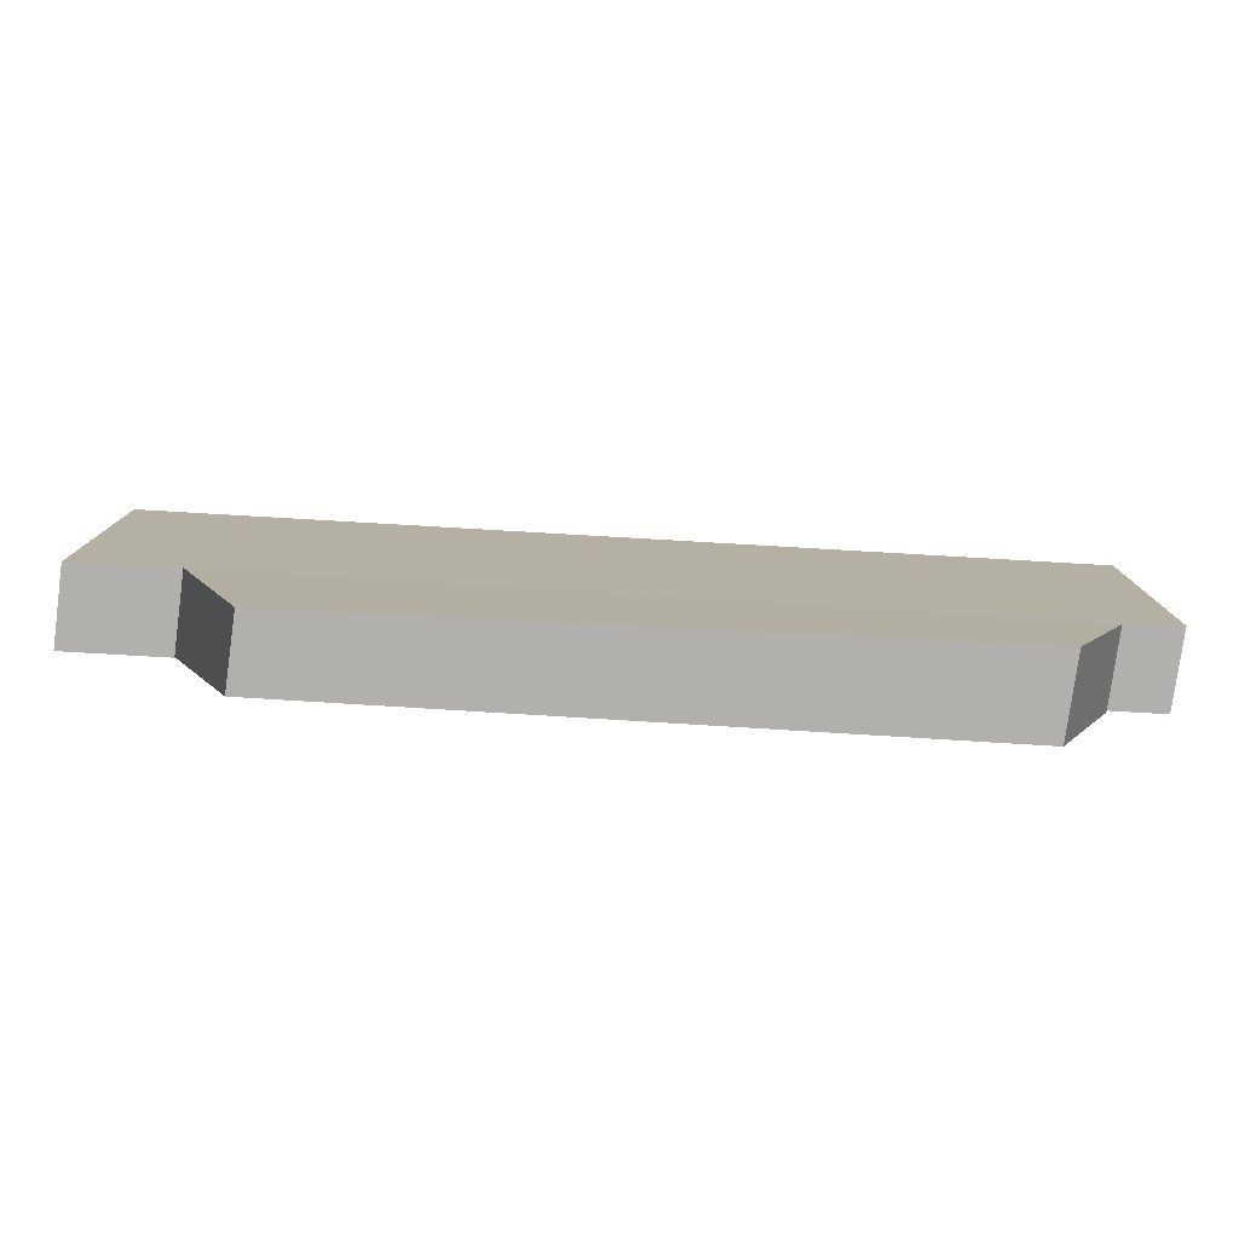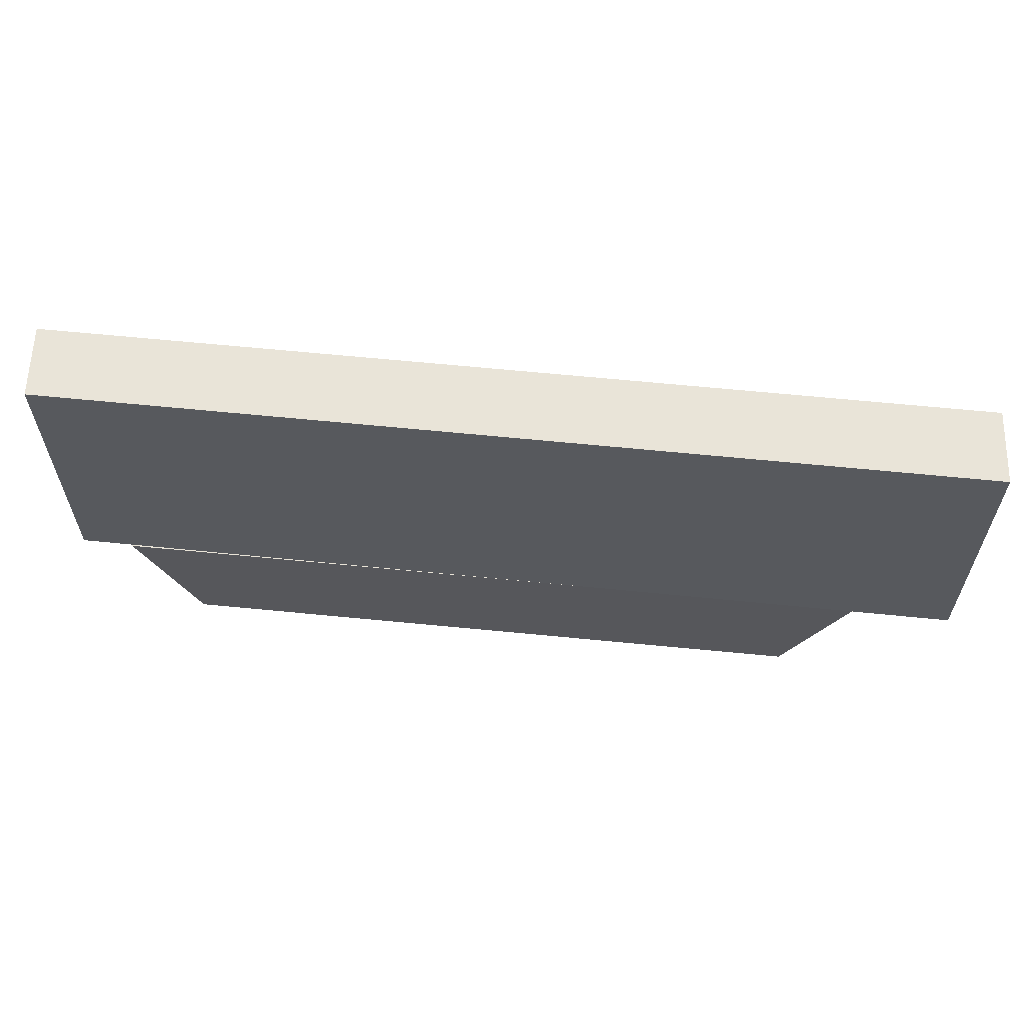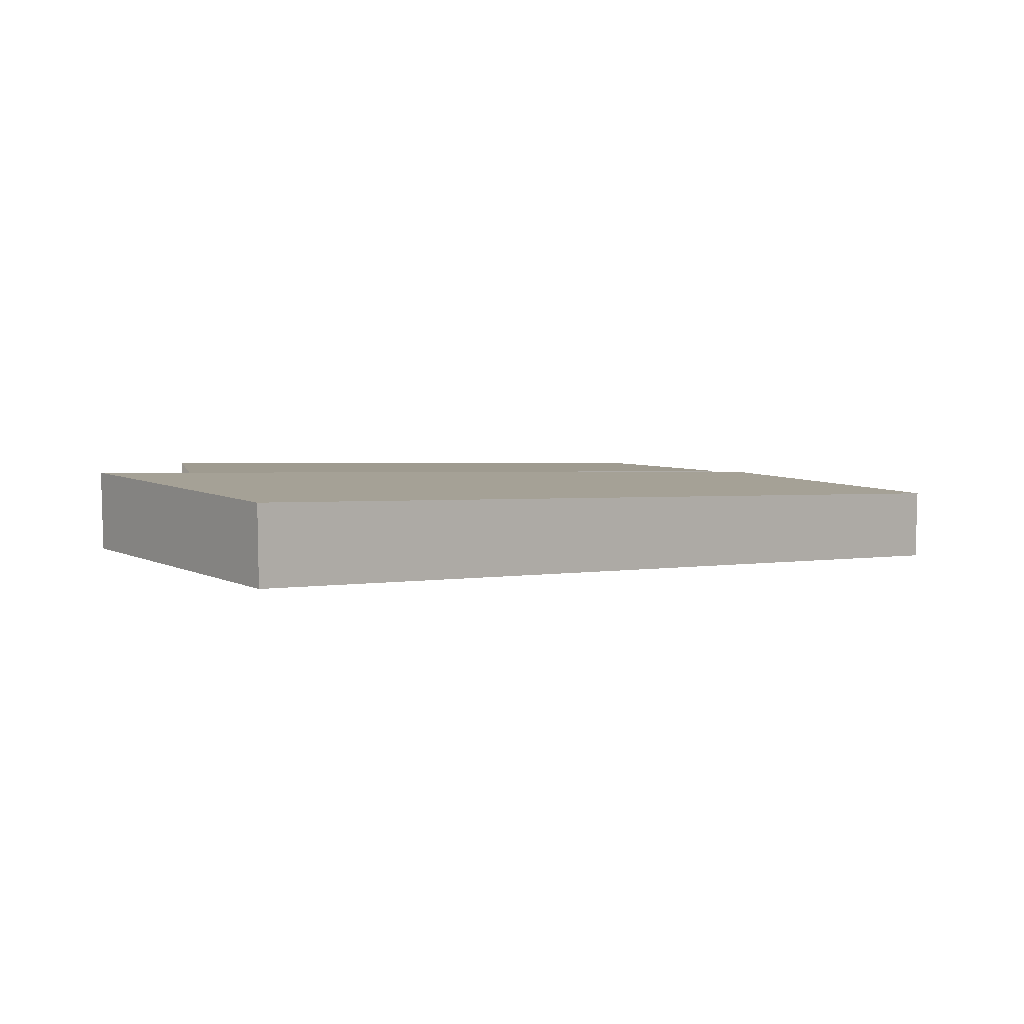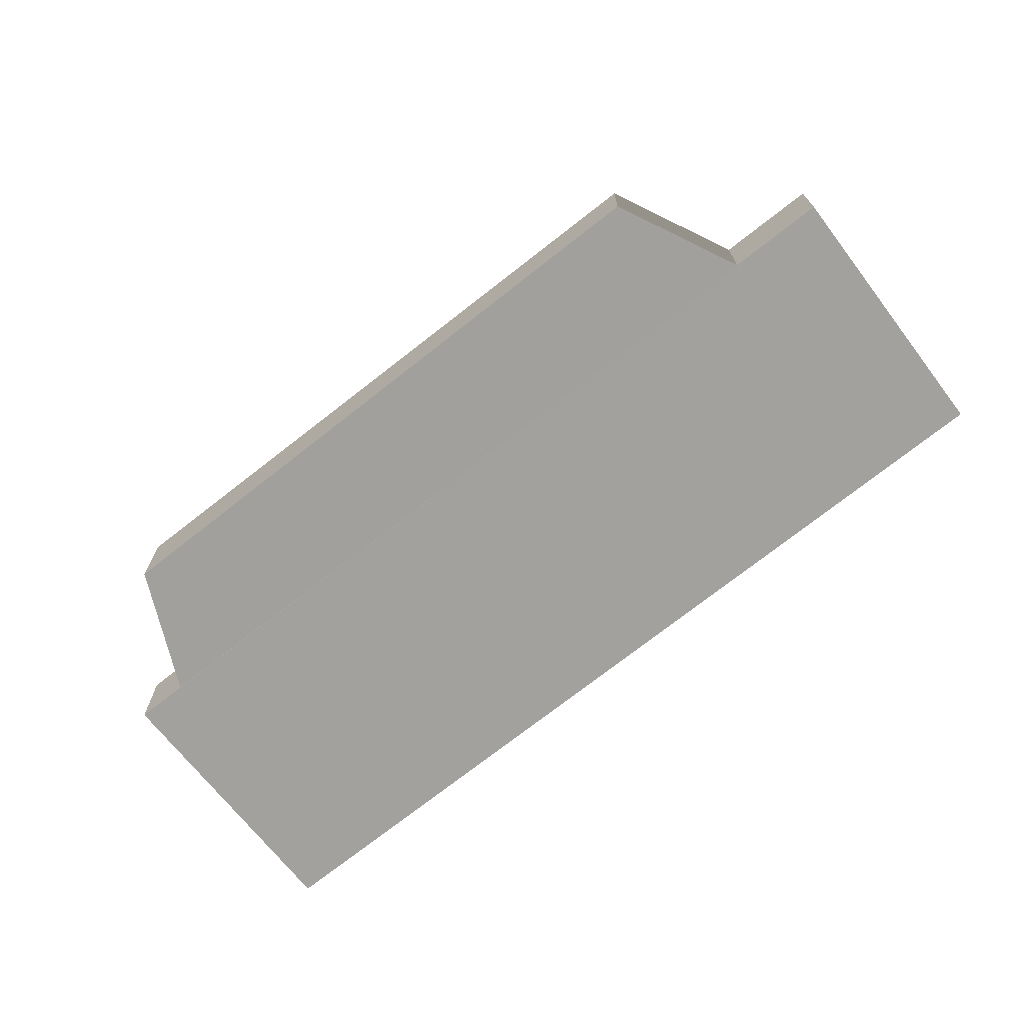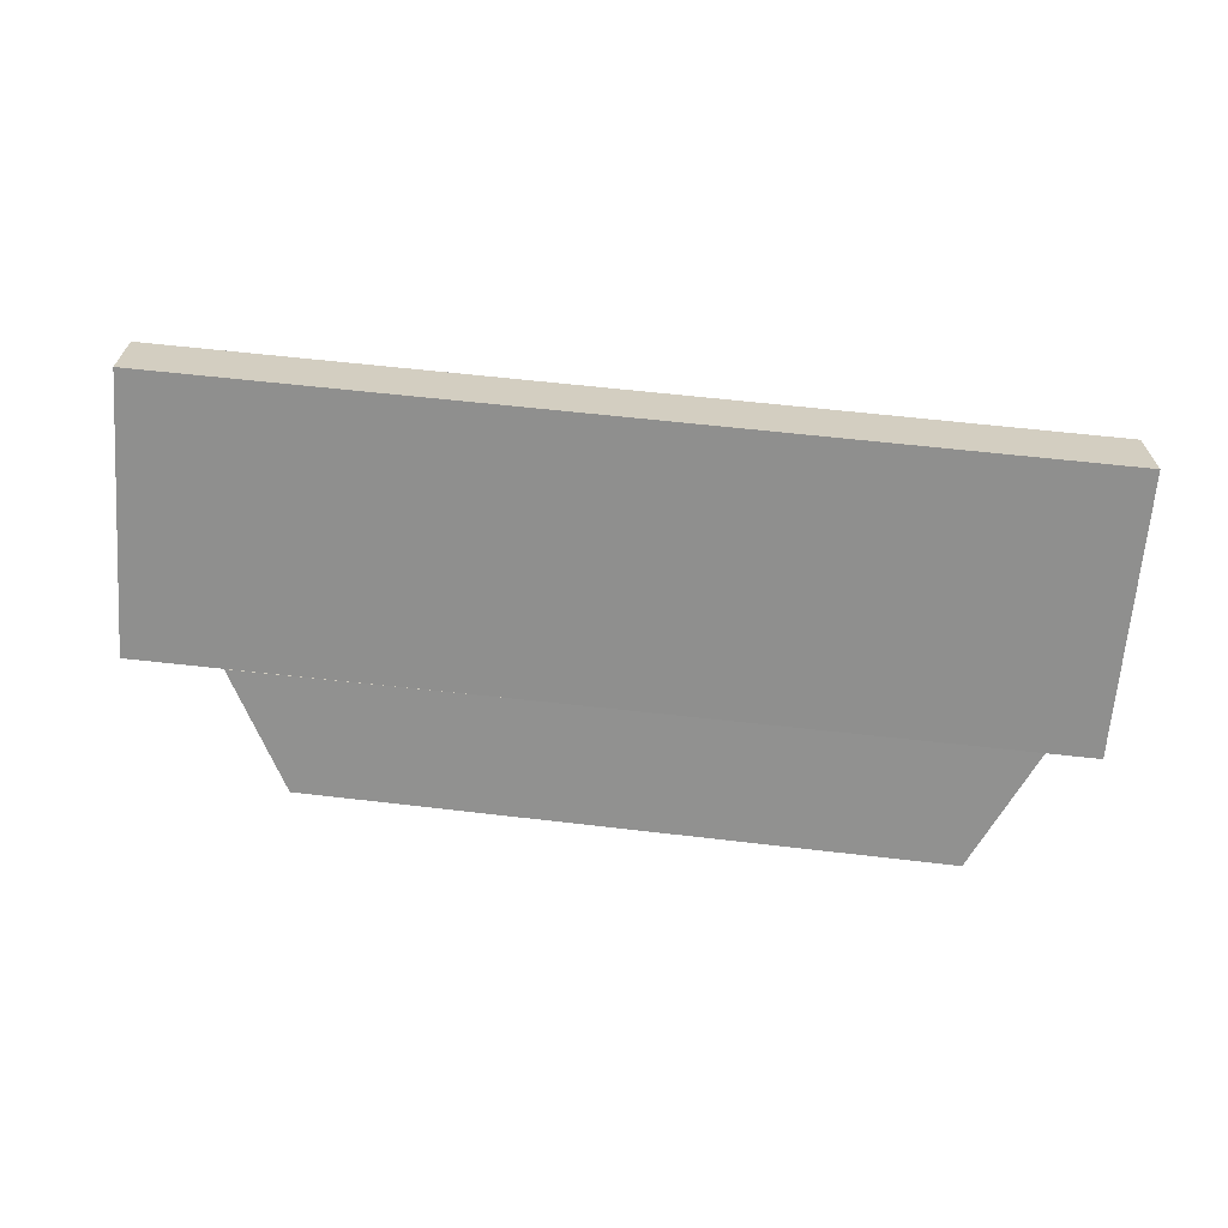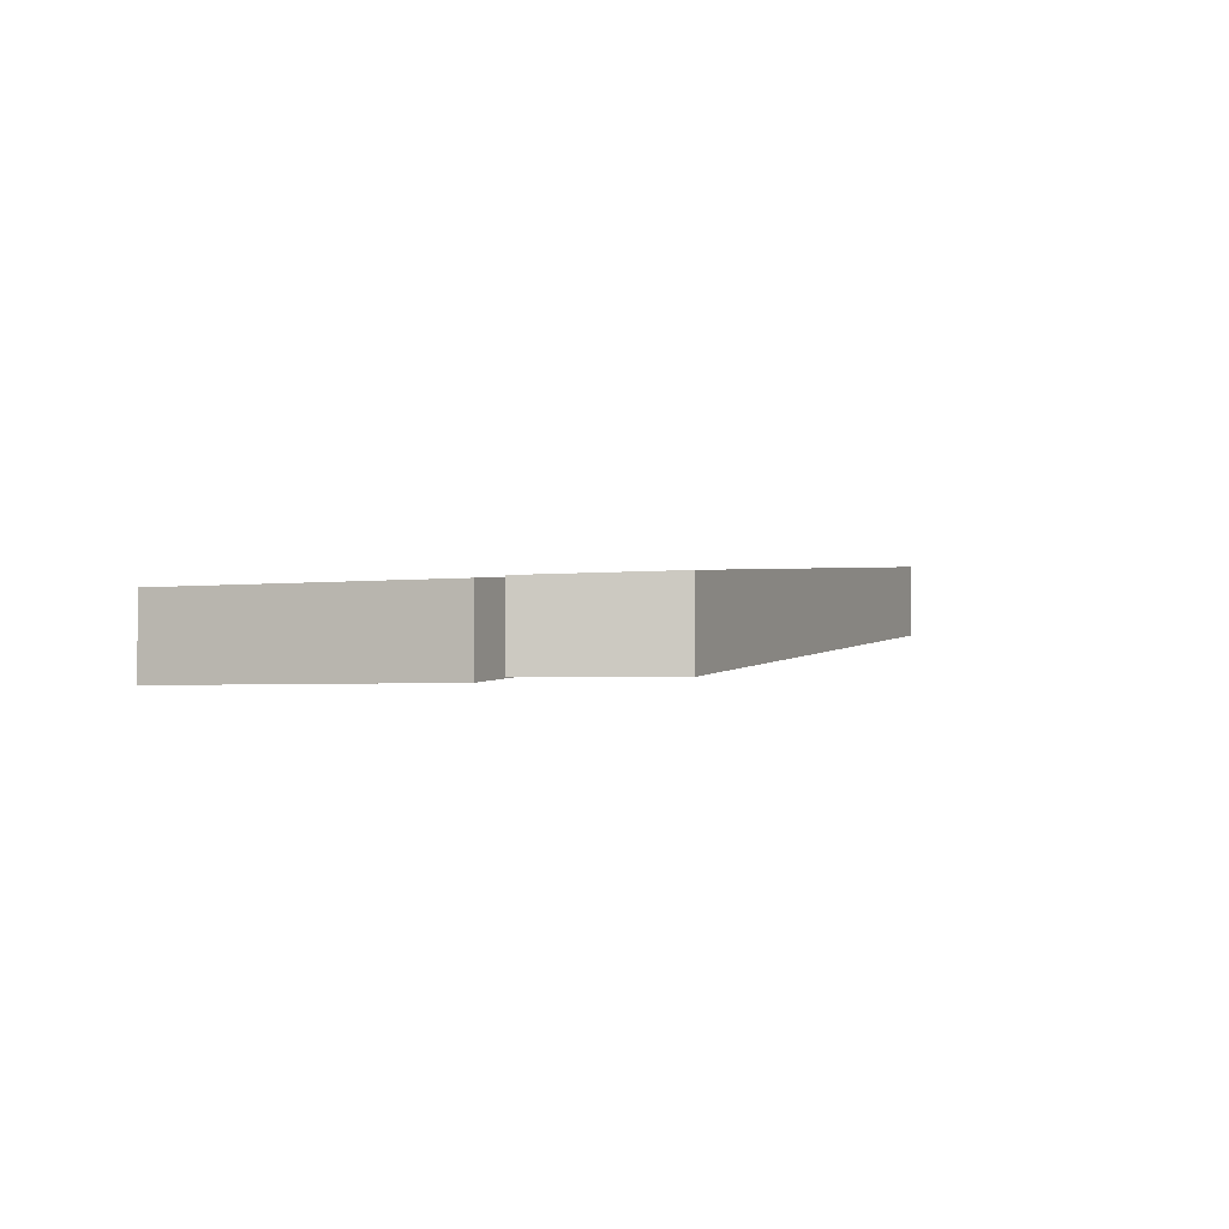
<metadata>
{"format":"obj","ext":"obj","renderer":"f3d","projection":"perspective","resolution":1024,"background":"white","views":[{"elev":-78.7,"azim":-7.6,"up":"+Z"},{"elev":60.5,"azim":-178.3,"up":"+Z"},{"elev":8.0,"azim":-40.1,"up":"+Y"},{"elev":-69.2,"azim":-142.5,"up":"+Y"},{"elev":-65.4,"azim":-4.4,"up":"+Y"},{"elev":-2.9,"azim":112.3,"up":"+Y"}]}
</metadata>
<code>
g Col_ENV_FLR_Tier5Ramp
v -45.68 -0.3227 6.589e-07
v -45.68 3.413 6.589e-07
v 0 0 6.589e-07
v 0 -3.735 6.589e-07
v -45.68 3.413 6.589e-07
v -45.68 3.413 -14.24
v 0 0 -14.24
v 0 0 6.589e-07
v -45.68 3.413 -14.24
v -45.68 -0.3227 -14.24
v 0 -3.735 -14.24
v 0 0 -14.24
v -45.68 -0.3227 -14.24
v -45.68 -0.3227 6.589e-07
v 0 -3.735 6.589e-07
v 0 -3.735 -14.24
v 0 -3.735 6.589e-07
v 0 0 6.589e-07
v 0 0 -14.24
v 0 -3.735 -14.24
v -45.68 -0.3227 -14.24
v -45.68 3.413 -14.24
v -45.68 3.413 6.589e-07
v -45.68 -0.3227 6.589e-07
v -40.77 -0.7316 -14.24
v -40.77 3.004 -14.24
v -2.608 0.2658 -14.24
v -2.608 -3.469 -14.24
v -40.77 3.004 -14.24
v -37.66 2.767 -20.56
v -5.574 0.4791 -20.56
v -2.608 0.2658 -14.24
v -37.66 2.767 -20.56
v -37.62 -0.7316 -20.56
v -5.574 -3.469 -20.56
v -5.574 0.4791 -20.56
v -37.62 -0.7316 -20.56
v -40.77 -0.7316 -14.24
v -2.608 -3.469 -14.24
v -5.574 -3.469 -20.56
v -2.608 -3.469 -14.24
v -2.608 0.2658 -14.24
v -5.574 0.4791 -20.56
v -5.574 -3.469 -20.56
v -37.62 -0.7316 -20.56
v -37.66 2.767 -20.56
v -40.77 3.004 -14.24
v -40.77 -0.7316 -14.24
g Col_ENV_FLR_Tier5Ramp_0
f 3 2 1
f 4 3 1
f 7 6 5
f 8 7 5
f 11 10 9
f 12 11 9
f 15 14 13
f 16 15 13
f 19 18 17
f 20 19 17
f 23 22 21
f 24 23 21
f 27 26 25
f 28 27 25
f 31 30 29
f 32 31 29
f 35 34 33
f 36 35 33
f 39 38 37
f 40 39 37
f 43 42 41
f 44 43 41
f 47 46 45
f 48 47 45

</code>
